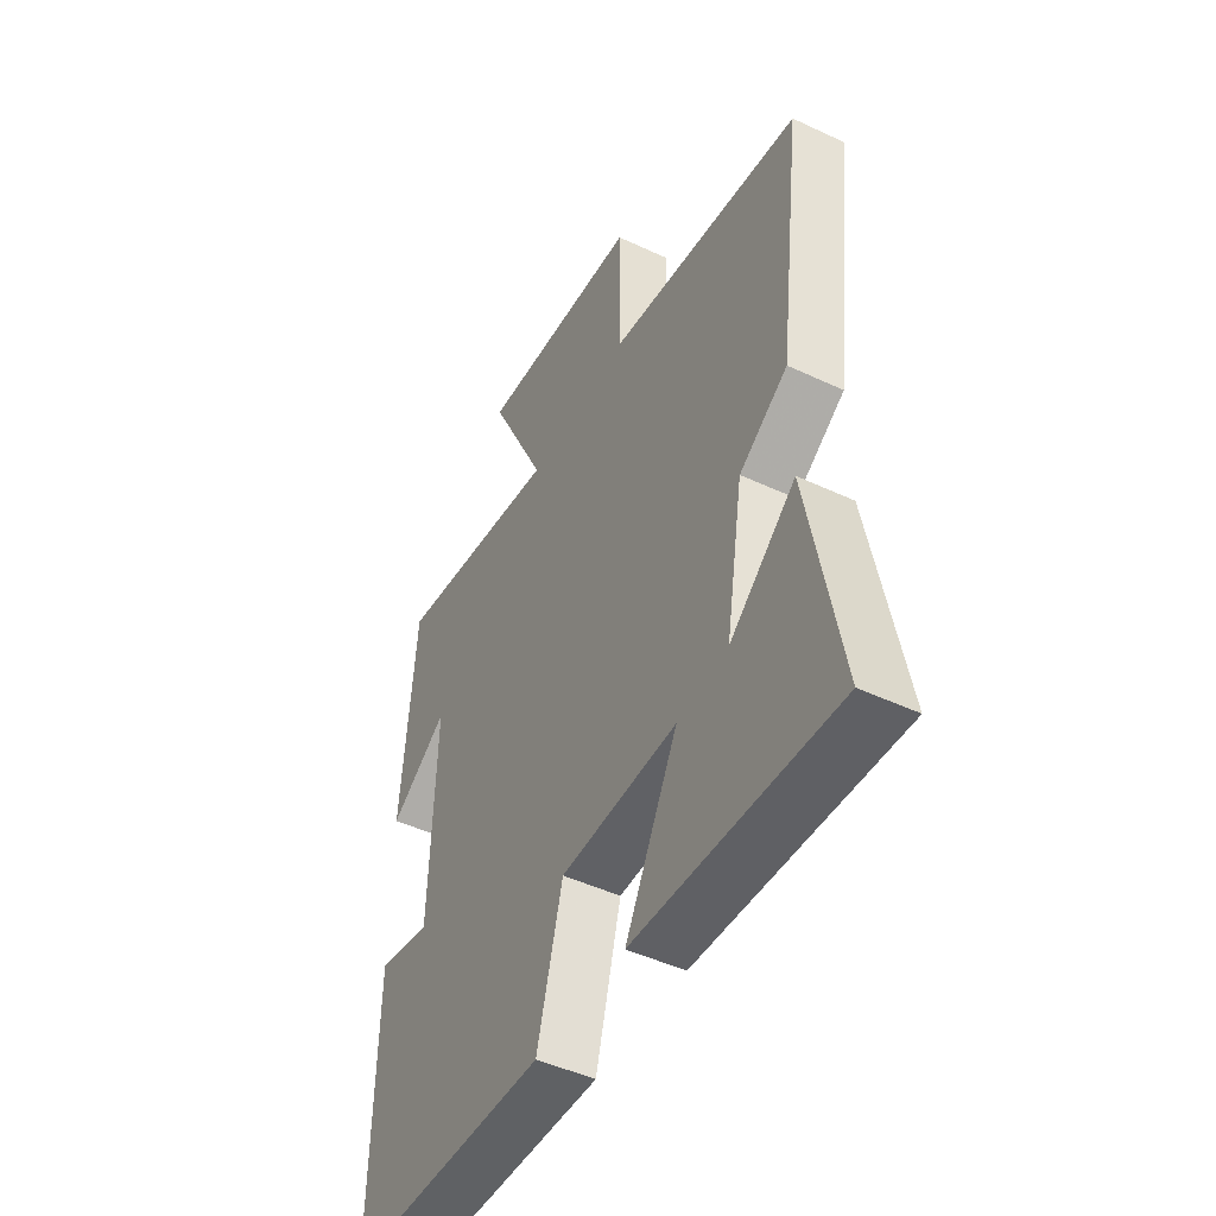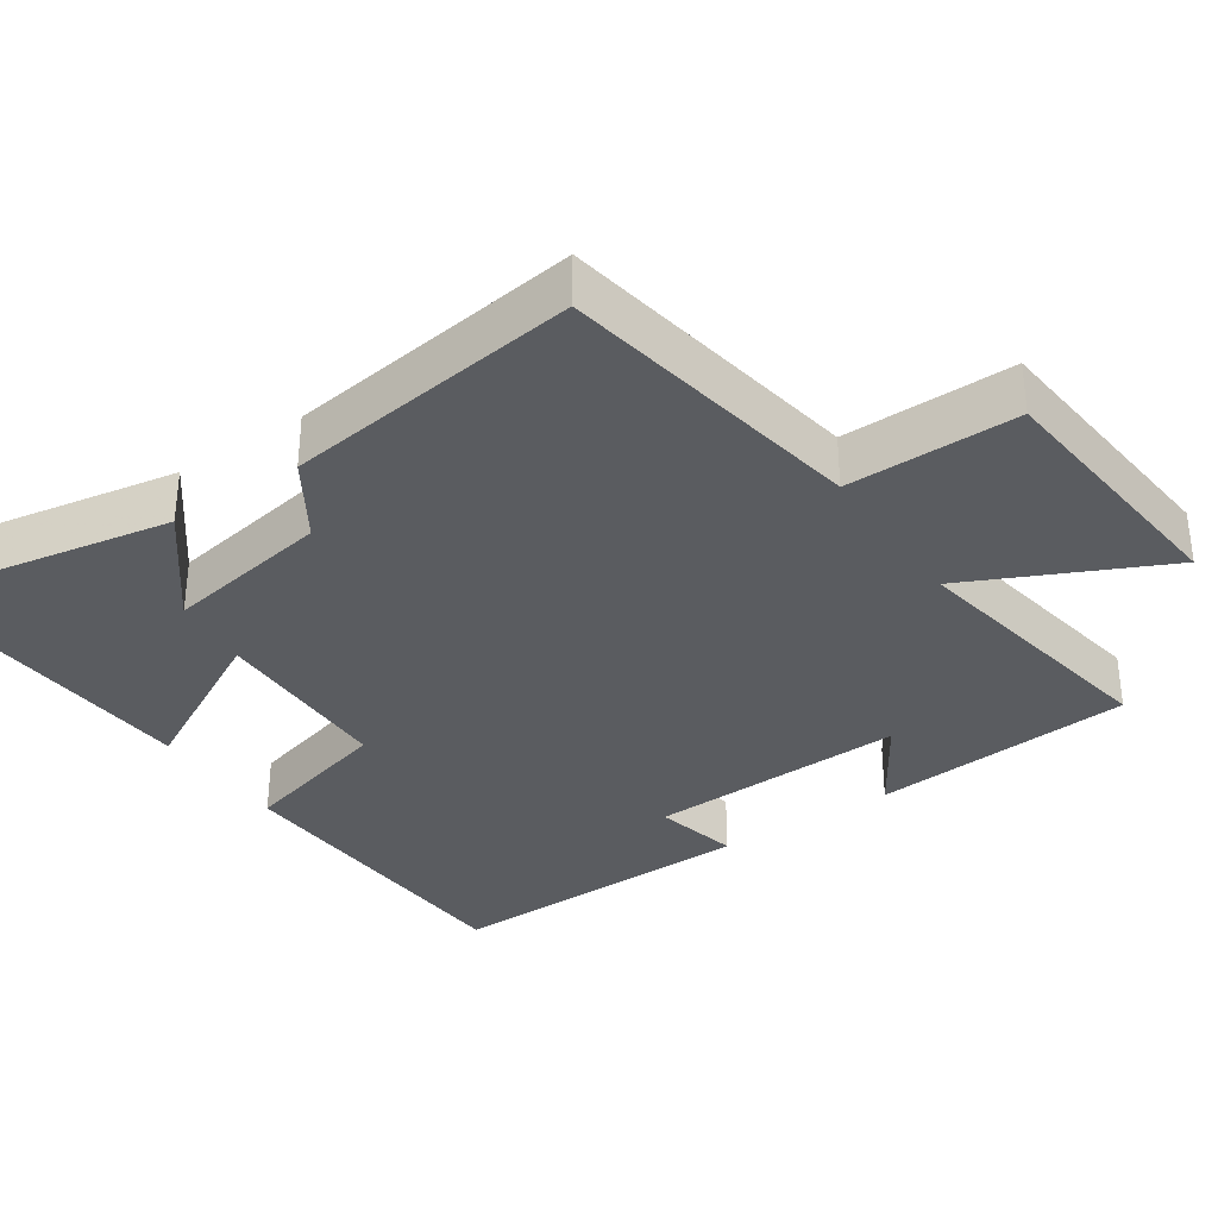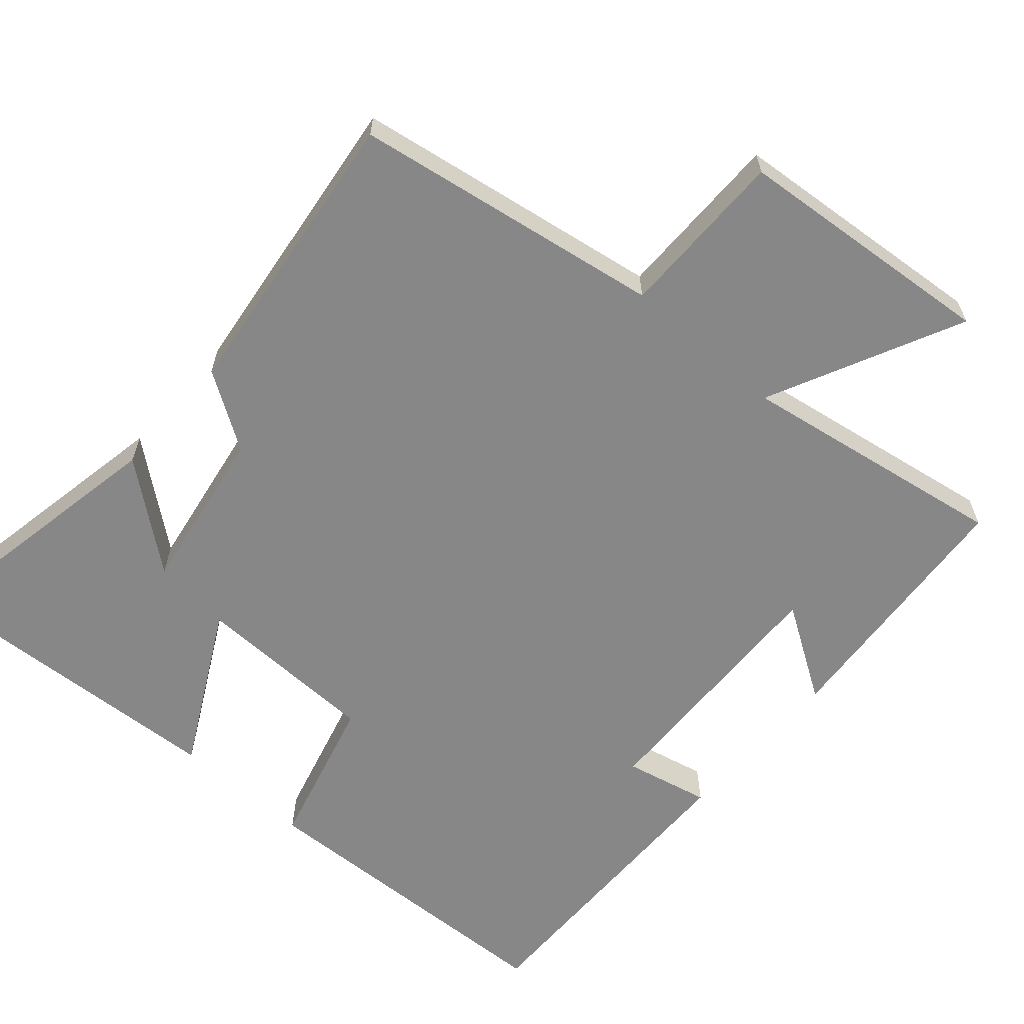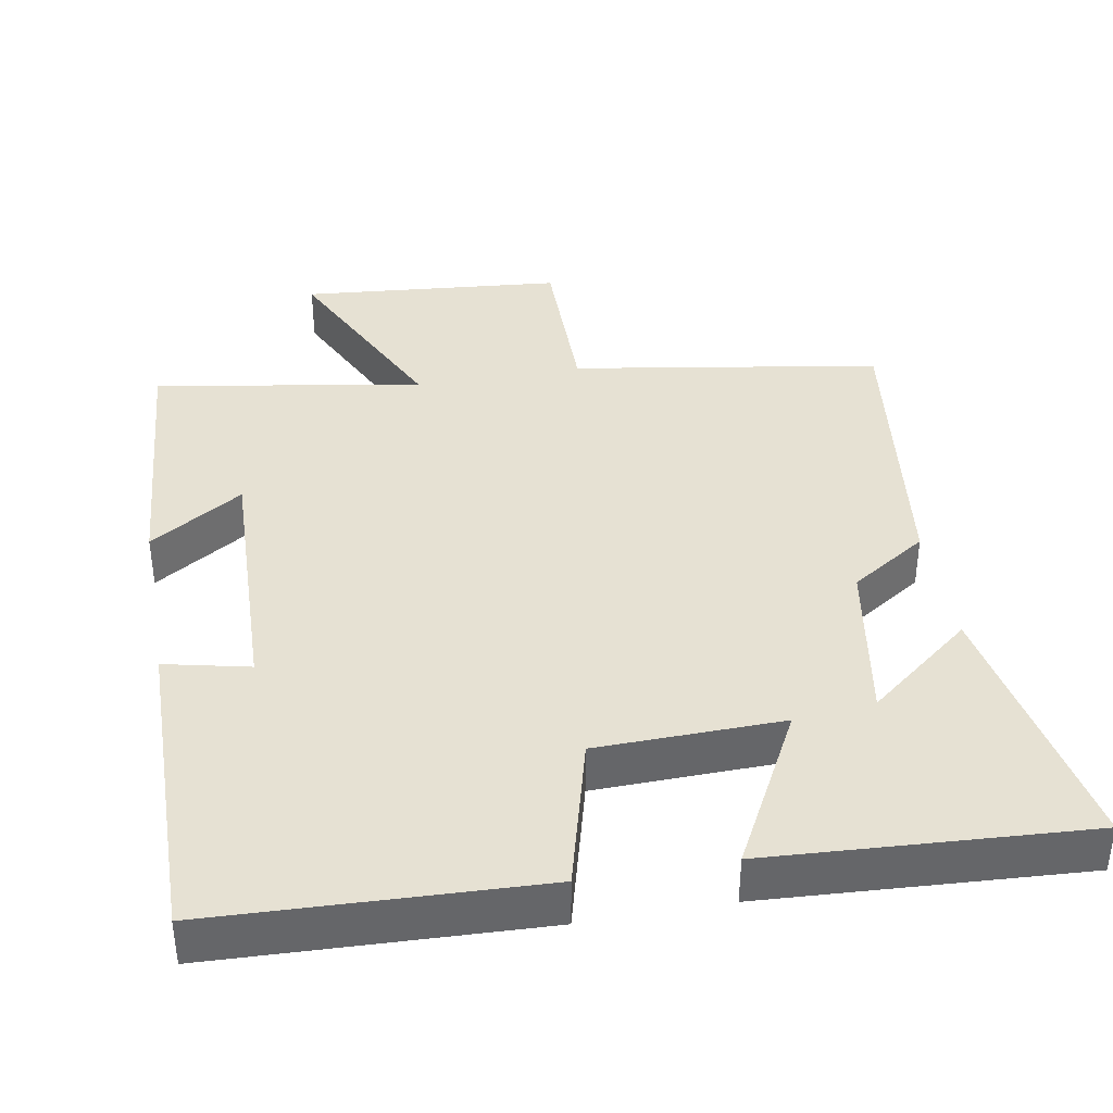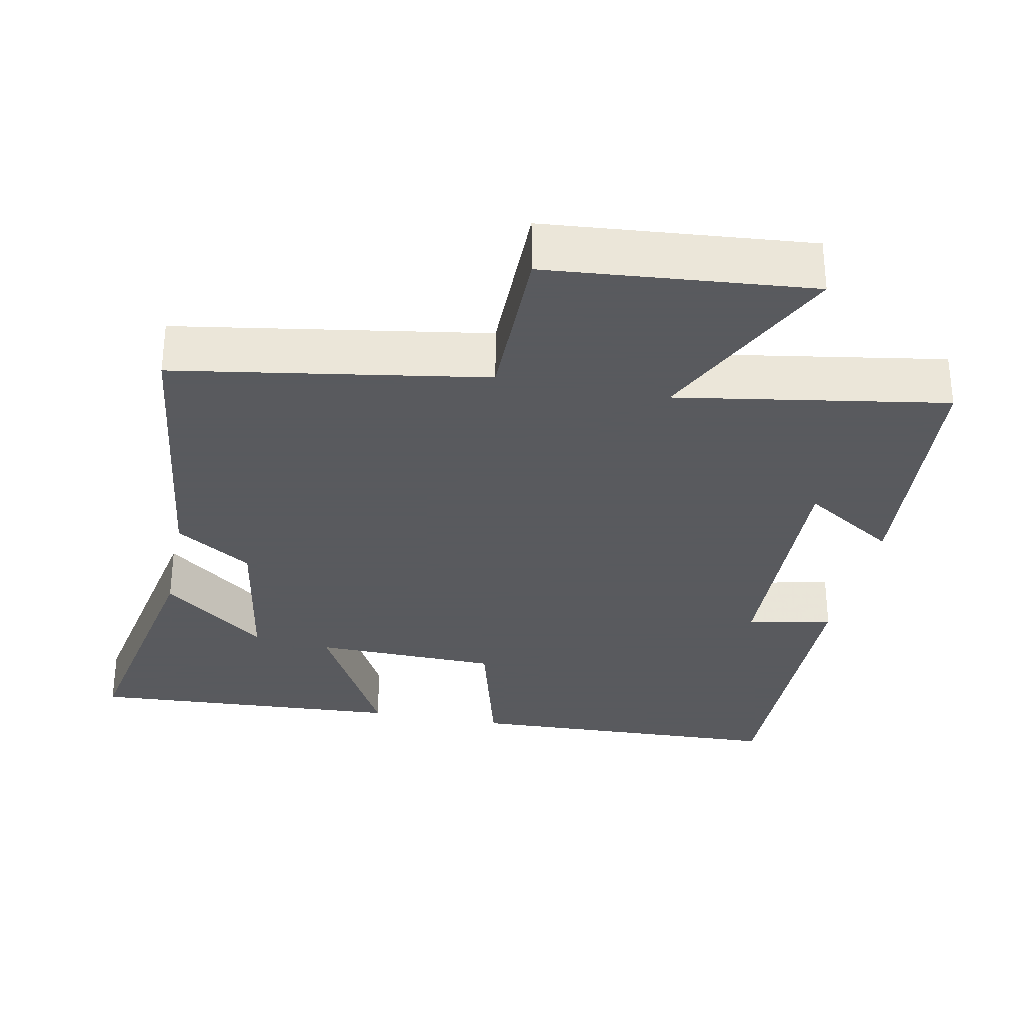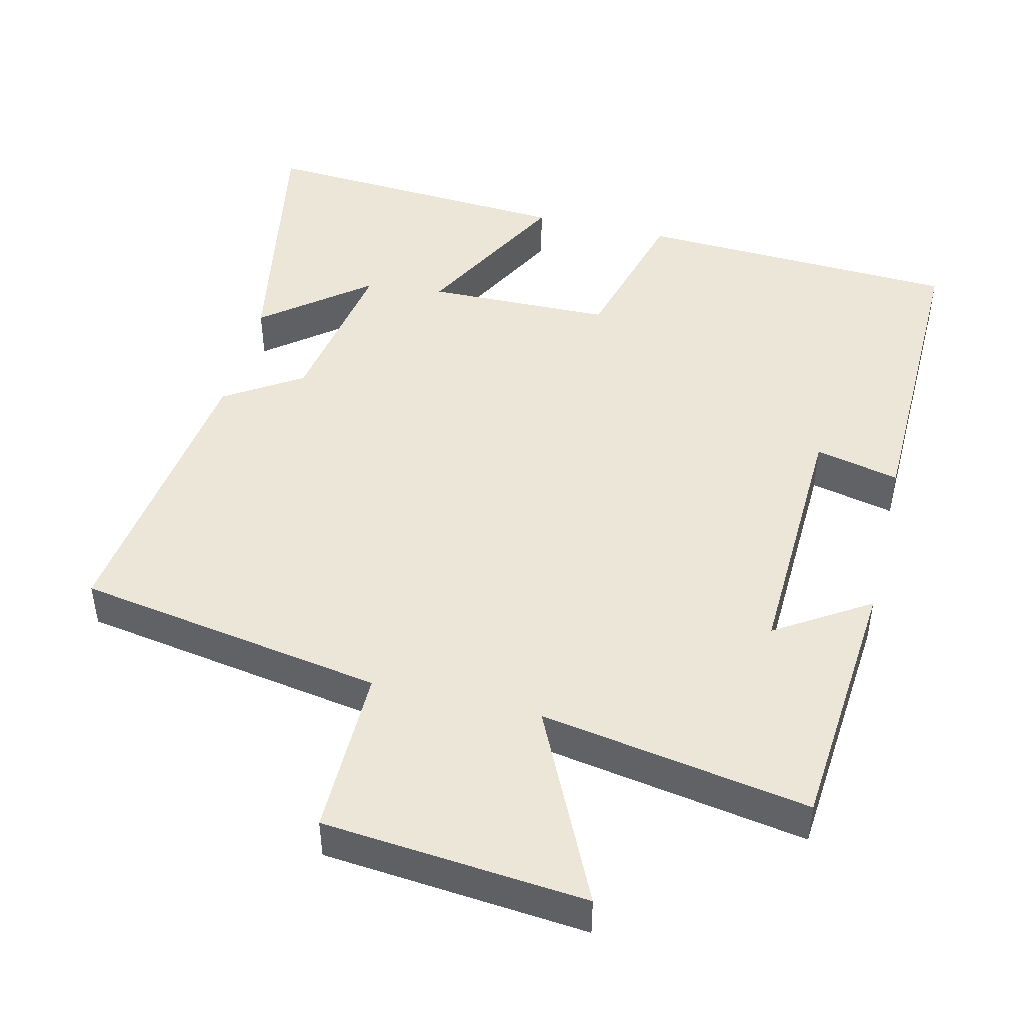
<metadata>
{"format":"obj","ext":"obj","renderer":"f3d","projection":"perspective","resolution":1024,"background":"white","views":[{"elev":-47.7,"azim":-117.8,"up":"+Z"},{"elev":-33.9,"azim":-55.6,"up":"+Y"},{"elev":-62.3,"azim":-41.3,"up":"+Y"},{"elev":38.7,"azim":169.9,"up":"+Y"},{"elev":-31.2,"azim":-11.4,"up":"+Y"},{"elev":46.6,"azim":13.8,"up":"+Y"}]}
</metadata>
<code>
v -0.568 0.07 -0.526
v -0.5 0.07 -0.158
v -0.357 0.07 -0.272
v -0.395 0.07 -0.044
v -0.5 0.07 0.024
v -0.552 0.07 0.431
v -0.129 0.07 0.5
v -0.13 0.07 0.733
v 0.23 0.07 0.765
v 0.103 0.07 0.5
v 0.471 0.07 0.561
v 0.5 0.07 0.201
v 0.372 0.07 0.283
v 0.384 0.07 -0.073
v 0.5 0.07 -0.047
v 0.507 0.07 -0.482
v 0.063 0.07 -0.5
v 0.007 0.07 -0.29
v -0.247 0.07 -0.284
v -0.133 0.07 -0.5
v -0.568 0 -0.526
v -0.5 0 -0.158
v -0.357 0 -0.272
v -0.395 0 -0.044
v -0.5 0 0.024
v -0.552 0 0.431
v -0.129 0 0.5
v -0.13 0 0.733
v 0.23 0 0.765
v 0.103 0 0.5
v 0.471 0 0.561
v 0.5 0 0.201
v 0.372 0 0.283
v 0.384 0 -0.073
v 0.5 0 -0.047
v 0.507 0 -0.482
v 0.063 0 -0.5
v 0.007 0 -0.29
v -0.247 0 -0.284
v -0.133 0 -0.5
f 19 20 1
f 16 17 18
f 15 16 18
f 14 15 18
f 13 14 18 19
f 10 11 12 13
f 10 13 19
f 7 8 9 10
f 6 7 10
f 5 6 10
f 4 5 10
f 3 4 10 19
f 1 2 3
f 1 3 19
f 21 40 39
f 38 37 36
f 38 36 35
f 38 35 34
f 39 38 34 33
f 33 32 31 30
f 39 33 30
f 30 29 28 27
f 30 27 26
f 30 26 25
f 30 25 24
f 39 30 24 23
f 23 22 21
f 39 23 21
f 1 21 22 2
f 2 22 23 3
f 3 23 24 4
f 4 24 25 5
f 5 25 26 6
f 6 26 27 7
f 7 27 28 8
f 8 28 29 9
f 9 29 30 10
f 10 30 31 11
f 11 31 32 12
f 12 32 33 13
f 13 33 34 14
f 14 34 35 15
f 15 35 36 16
f 16 36 37 17
f 17 37 38 18
f 18 38 39 19
f 19 39 40 20
f 20 40 21 1

</code>
